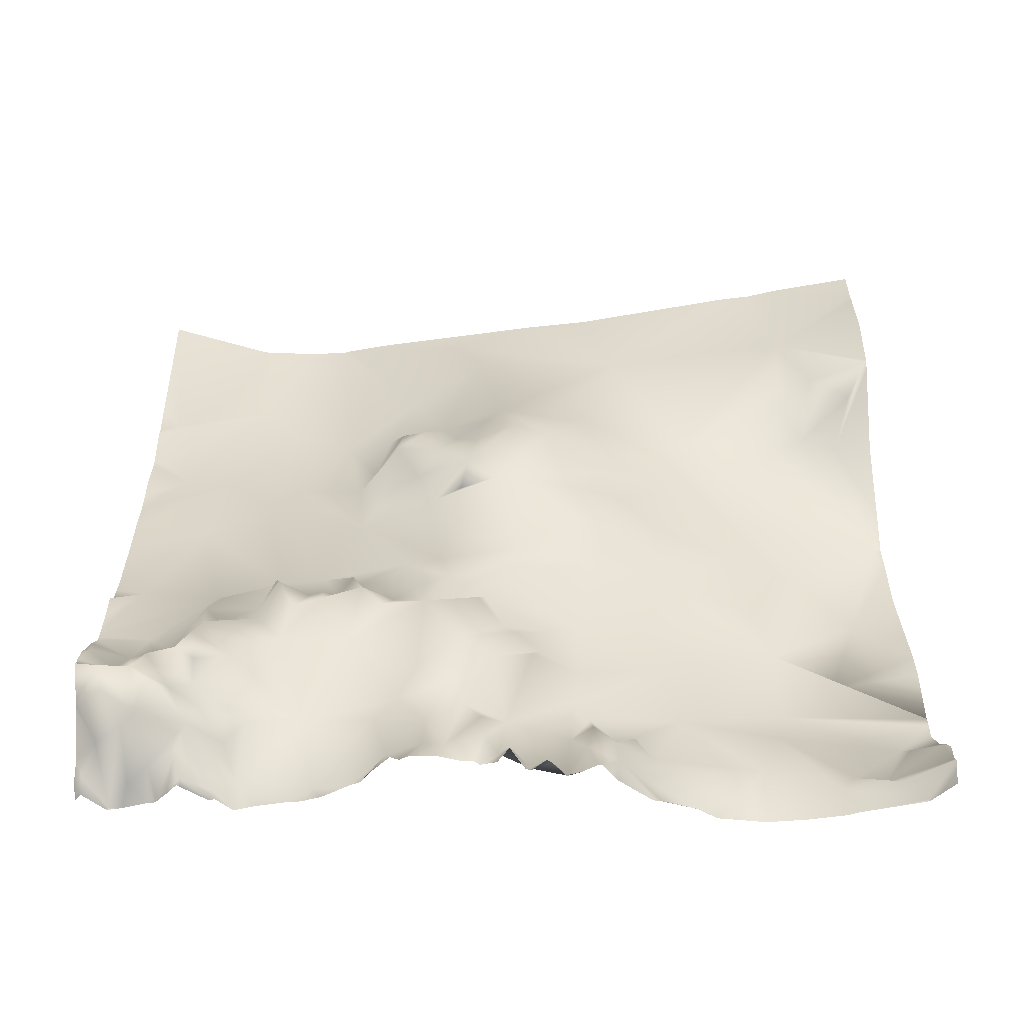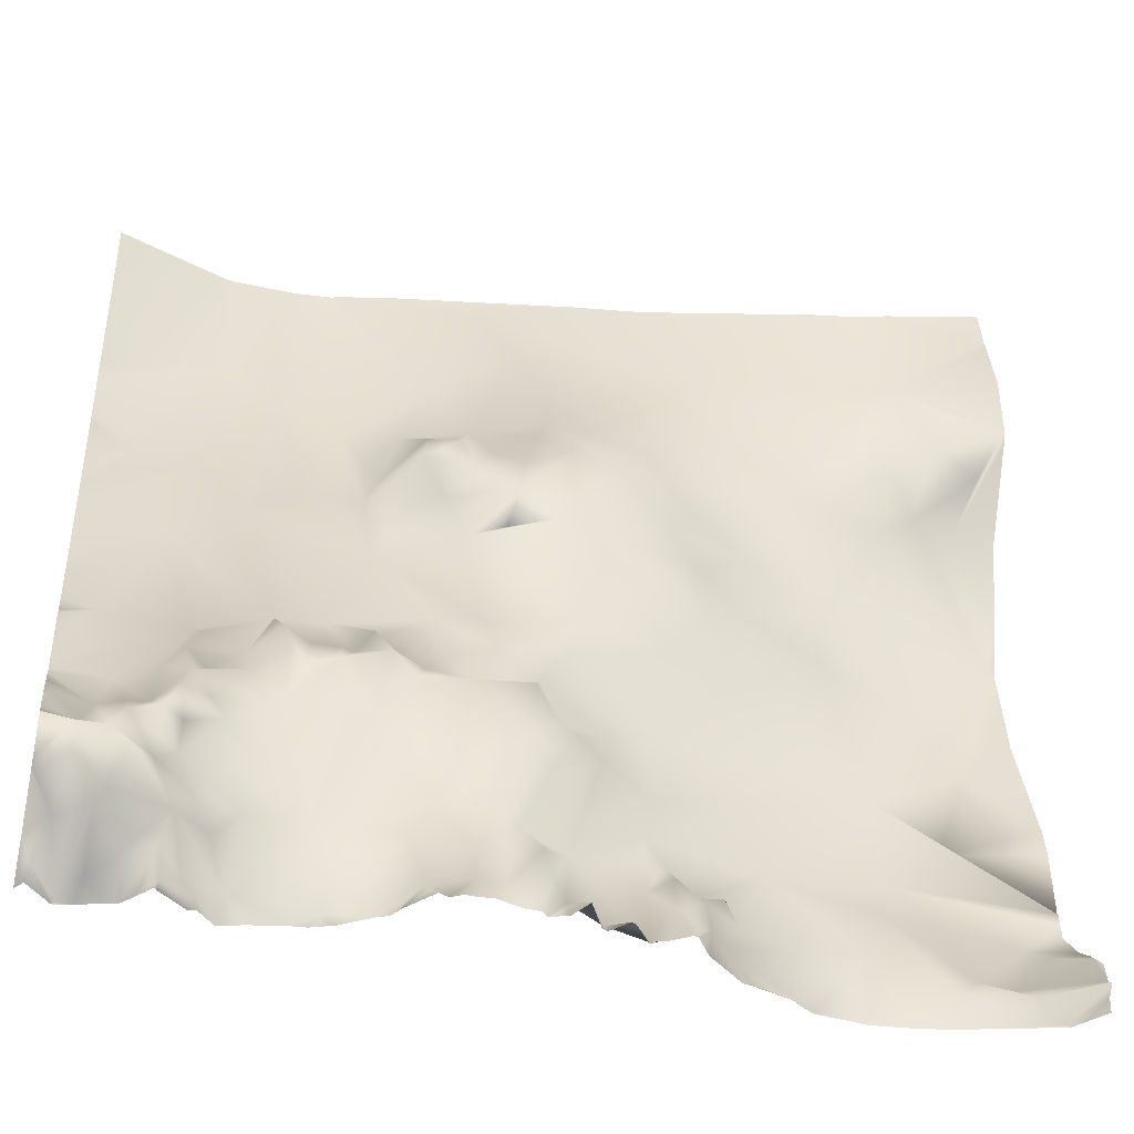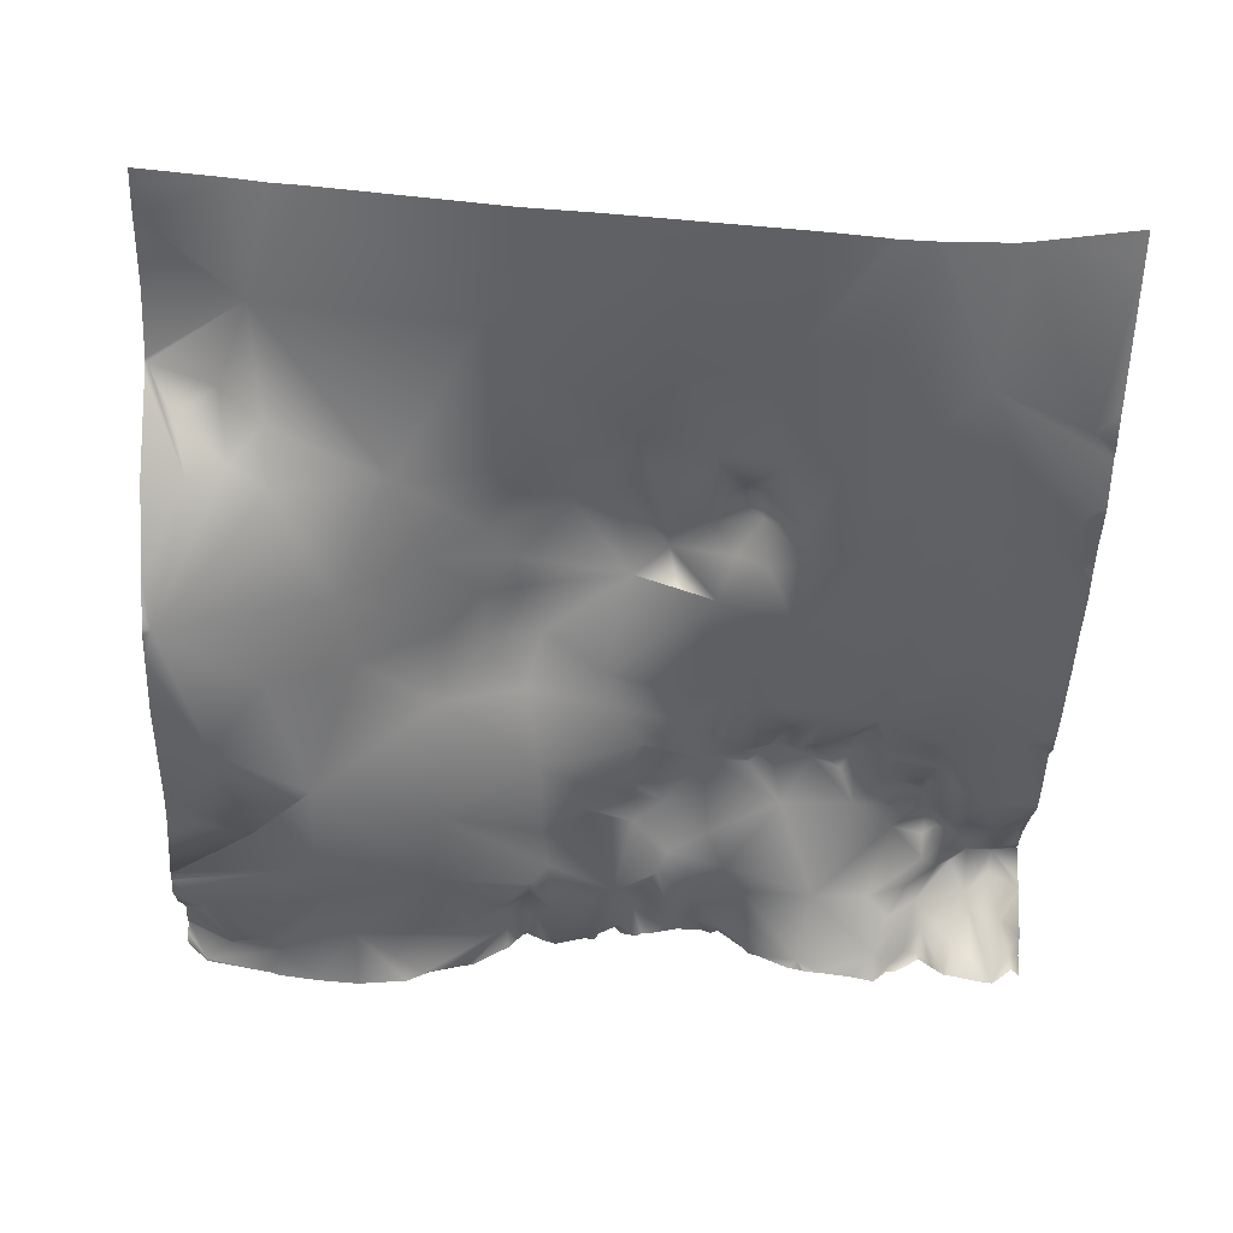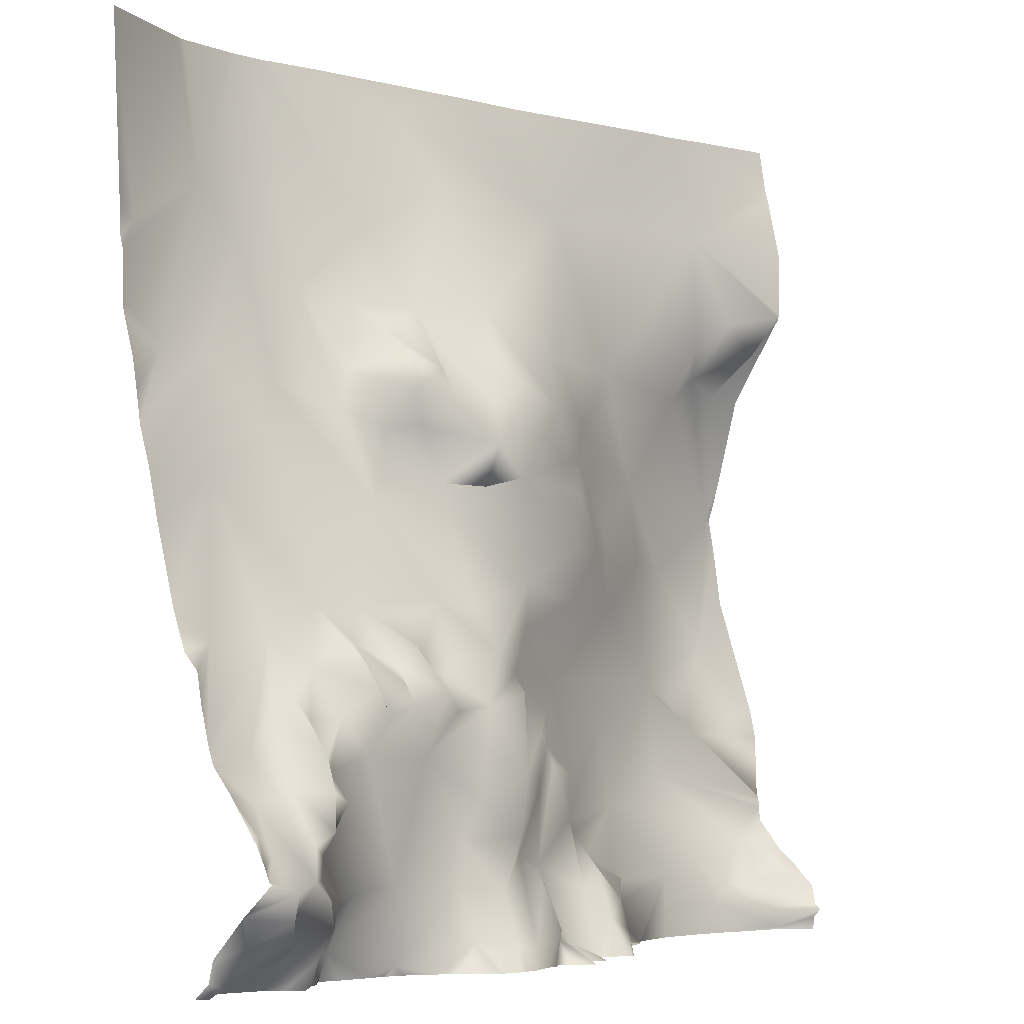
<metadata>
{"format":"obj","ext":"obj","renderer":"f3d","projection":"perspective","resolution":1024,"background":"white","views":[{"elev":44.8,"azim":179.5,"up":"+Y"},{"elev":-41.2,"azim":167.2,"up":"+Z"},{"elev":-61.0,"azim":-1.8,"up":"+Y"},{"elev":-4.4,"azim":131.8,"up":"+Z"}]}
</metadata>
<code>
o lod_2_062_Cube.062
v 984.7 -24.54 1511
v 896.6 -6.839 1473
v 967.8 -11.77 1479
v 958.5 8.317 1421
v 918.6 14.05 1405
v 862.1 -3.794 1405
v 806.2 5.166 1476
v 765.2 15.21 1505
v 810 8.821 1421
v 897.2 10.11 1378
v 934.6 27.45 1381
v 910 18.31 1361
v 875 1.468 1367
v 840.3 -8.421 1353
v 813.2 -3.053 1398
v 766.3 -20.12 1343
v 809.7 -15.87 1316
v 845.2 0.2115 1318
v 826.8 -9.286 1261
v 880.1 11.09 1294
v 883.1 11.53 1330
v 897.8 19.17 1321
v 915.9 19.72 1297
v 898.1 13.72 1346
v 912.4 22.04 1345
v 922.4 27.13 1321
v 950.1 23.95 1303
v 959.6 29.26 1348
v 954.8 26.73 1284
v 983.8 37.67 1272
v 922.3 13.63 1261
v 957.8 26.83 1249
v 988.1 28.14 1291
v 1004 21.73 1295
v 994.7 42.54 1251
v 966.4 30.84 1264
v 969.5 39.25 1256
v 977.9 48.6 1223
v 1001 29.05 1271
v 1010 30.5 1262
v 1014 43.5 1248
v 1029 39.01 1230
v 997.2 40.23 1212
v 1061 38.73 1231
v 1047 40.19 1180
v 1015 44.63 1178
v 1006 38.48 1195
v 1042 34.05 1148
v 992.8 48.94 1174
v 980.6 47.09 1197
v 963.9 42.43 1216
v 952.2 33.25 1239
v 940.9 26.5 1233
v 975.9 41.92 1189
v 983.8 58.58 1152
v 993.2 57.2 1154
v 967.9 48.1 1177
v 956.9 35.55 1183
v 960.5 49.93 1154
v 946.4 43.57 1151
v 927.1 27.31 1202
v 944.8 33.76 1226
v 937.1 22.48 1249
v 923.1 23.74 1221
v 918.9 22.47 1195
v 928.8 37.24 1171
v 918.3 37.21 1179
v 930.7 45.83 1145
v 922.1 46.51 1160
v 908.9 41.56 1167
v 907.1 19.54 1184
v 876.1 7.955 1205
v 880.3 4.343 1241
v 900 33.96 1175
v 891.7 22.03 1173
v 908.4 45.23 1154
v 898.5 26.07 1161
v 831.8 4.673 1199
v 785.8 -10.33 1279
v 800.9 -6.727 1237
v 826.8 -4.792 1218
v 841.8 13.08 1172
v 872 22.27 1144
v 889.7 26.96 1146
v 808.6 18.55 1158
v 763.2 23.21 1441
v 764.7 37.15 1168
v 787 14.72 1165
v 783.8 28.68 1154
v 773.3 27.84 1145
v 801.5 16.63 1165
v 777.6 6.864 1188
v 777.1 26.33 1173
v 792.2 15.51 1435
v 797.4 -4.177 1409
v 780.8 -4.879 1403
v 773.4 15.15 1422
v 955.8 66.34 1144
v 966.5 57 1158
v 1009 59.93 1146
v 1009 47.58 1156
v 1072 42.44 1178
v 1076 30.25 1155
v 1082 37.97 1171
v 1081 47.6 1214
v 1042 45.25 1251
v 1055 44.96 1246
v 1087 43.4 1226
v 1098 58.38 1218
v 1096 56.12 1204
v 1094 50.14 1232
v 1108 43.25 1220
v 1089 34.9 1245
v 1104 30.13 1247
v 1097 34.15 1255
v 1073 35.57 1247
v 1060 43.25 1257
v 1036 29.49 1266
v 1042 40.16 1259
v 1051 20.02 1276
v 1063 38.42 1268
v 1066 30.42 1276
v 1075 20.31 1267
v 1121 36.44 1233
v 1116 46.29 1217
v 1103 64.05 1204
v 1115 65.75 1199
v 1096 50.13 1195
v 1091 53.36 1178
v 1096 55.71 1167
v 1105 57.99 1186
v 1113 72.04 1180
v 1120 71.58 1187
v 1119 56.81 1172
v 1122 60.71 1161
v 1112 41.93 1154
v 1131 71.95 1173
v 1135 50.07 1162
v 1130 26.24 1145
v 1121 36.84 1150
v 1097 45.26 1146
v 1091 24.49 1271
v 1065 12.8 1290
v 1044 14.39 1291
v 1029 20.52 1282
v 1021 28.22 1267
v 1095 16.91 1277
v 1126 45.2 1214
v 1133 75.68 1183
v 1131 58.06 1196
v 1141 62.9 1204
v 1143 58.09 1174
v 1140 42.73 1148
v 951.4 27.02 1389
v 978.7 25.63 1343
v 994.6 14.79 1344
v 1029 33.57 1275
v 1024 46.27 1256
v 1130 22.65 1275
v 1109 -2.39 1340
v 1077 -5.202 1360
v 1099 -16.97 1392
v 1064 -14.86 1384
v 1028 8.724 1333
v 974.4 29.84 1362
v 1001 10.1 1368
v 1014 1.248 1367
v 1032 -6.96 1374
v 1041 -26.17 1427
v 1025 -11.56 1392
v 1018 -15.21 1421
v 1003 -4.964 1408
v 1010 10.31 1399
v 1012 16.22 1383
v 990.2 18.72 1380
v 998.1 18.86 1392
v 971.8 24.09 1380
v 989.7 -7.92 1423
v 1006 -20.24 1456
v 1070 -30.26 1444
v 1089 -33.35 1465
v 1134 -19.92 1441
v 1140 -15.52 1406
v 1124 -15.03 1391
v 965.9 19.32 1400
v 981.3 3.207 1404
v 1090 33.94 1155
v 1100 51.41 1156
v 1084 35.36 1146
v 917.7 55 1144
v 915.9 54.31 1144
v 925.1 50.05 1144
v 955.8 66.52 1144
v 949 52.38 1144
v 946.6 51.26 1144
v 939.8 58.42 1144
v 937.6 56.26 1144
v 931.3 47.24 1144
v 930.6 47.01 1144
v 929.8 48.39 1144
v 910.6 -17.95 1525
v 830.7 -1.571 1525
v 817.3 0.2431 1525
v 864.6 16.79 1144
v 842.8 13.74 1144
v 872 22.03 1144
v 909.4 44.1 1144
v 893.5 29.94 1144
v 890.2 29.36 1144
v 873.7 23.49 1144
v 802.7 4.207 1525
v 762.5 12.59 1525
v 762.5 13.88 1517
v 762.5 23.67 1471
v 762.5 17.39 1500
v 762.5 23.53 1442
v 762.5 -3.423 1401
v 762.5 20.7 1437
v 762.5 -14.01 1363
v 762.5 -17.81 1327
v 762.5 -13.89 1301
v 762.5 4.32 1247
v 762.5 6.943 1235
v 762.5 8.625 1206
v 762.5 7.79 1205
v 762.5 9.145 1201
v 762.5 9.495 1195
v 762.5 21.87 1180
v 762.5 24.35 1179
v 762.5 30.63 1173
v 825.2 15.34 1144
v 807 18.52 1144
v 802.5 20.42 1144
v 762.5 41.93 1156
v 762.5 40.09 1164
v 762.5 44.68 1153
v 774.2 27.64 1144
v 772.8 28.19 1144
v 762.5 41.05 1150
v 769.3 32.43 1144
v 762.5 40.54 1144
v 762.5 15.84 1505
v 762.5 23.14 1441
v 762.5 23.02 1440
v 762.5 -18.55 1349
v 762.5 -20.48 1343
v 762.5 -20.26 1341
v 1144 -16.56 1443
v 1144 -16.4 1443
v 1144 -16.1 1433
v 1144 -16.85 1449
v 1144 -21.05 1514
v 1144 -14.6 1428
v 1144 -14.21 1406
v 1144 -21.78 1525
v 1097 -38.85 1525
v 1092 -39.9 1525
v 1066 -40.91 1525
v 1063 -40.87 1525
v 1061 -40.71 1525
v 1049 -39.9 1525
v 1024 -34.59 1525
v 941.4 -21.73 1525
v 1044 -38.75 1525
v 1144 -12.94 1401
v 1144 -2.912 1358
v 1144 2.854 1341
v 1144 7.761 1321
v 1144 -5.082 1371
v 1144 -7.542 1384
v 1144 17.62 1288
v 1144 21.03 1279
v 1144 24.56 1270
v 1144 33.91 1252
v 1144 37.97 1237
v 1144 31.69 1264
v 1144 39.44 1233
v 1144 40.13 1231
v 1144 41.05 1229
v 1144 50.9 1218
v 1144 60.67 1206
v 1144 64.76 1201
v 1144 69.78 1192
v 1144 71.57 1188
v 1144 72.99 1187
v 1144 57.82 1174
v 1144 58.49 1175
v 1144 60.88 1177
v 1144 57.4 1174
v 1144 41.86 1159
v 1144 39.7 1150
v 1144 32.48 1144
v 1141 36.61 1144
v 1131 26.02 1144
v 1113 30.62 1144
v 1110 30.67 1144
v 1124 26.98 1144
v 1130 25.96 1144
v 1109 31.63 1144
v 1104 36.96 1144
v 1086 32.36 1144
v 1083 32.79 1144
v 1098 41.78 1144
v 1099 43.03 1144
v 1076 24.92 1144
v 1066 27.81 1144
v 1052 30.46 1144
v 1045 30.99 1144
v 1044 31.9 1144
v 1037 33.91 1144
v 1024 42.14 1144
v 1020 44.02 1144
v 1017 48.93 1144
v 1007 60.99 1144
v 1003 59.16 1144
v 998 61.8 1144
v 993.3 61.52 1144
v 987.4 61.8 1144
v 976.7 58.27 1144
v 970.9 57.8 1144
v 968.4 55.35 1144
v 961.1 57.14 1144
v 955.9 66.36 1144
f 1 3 2
f 5 2 4
f 2 5 6
f 7 2 6
f 7 202 2
f 211 7 8
f 7 215 8
f 7 6 9
f 5 11 10
f 6 5 10
f 10 11 12
f 13 10 12
f 13 12 24
f 6 10 13
f 6 14 15
f 9 6 15
f 6 13 14
f 95 15 16
f 15 14 16
f 16 14 17
f 14 18 17
f 17 18 19
f 18 20 19
f 14 21 18
f 18 21 20
f 21 22 20
f 22 23 20
f 24 25 22
f 21 24 22
f 14 13 21
f 13 24 21
f 12 25 24
f 25 26 22
f 22 26 23
f 27 29 23
f 26 27 23
f 26 28 27
f 25 28 26
f 29 27 30
f 23 29 31
f 20 23 31
f 20 31 19
f 19 31 73
f 36 63 31
f 31 29 36
f 29 30 36
f 36 32 63
f 30 27 33
f 156 33 27
f 28 156 27
f 156 164 33
f 33 164 34
f 30 35 36
f 36 37 32
f 37 36 35
f 32 37 38
f 37 35 38
f 30 39 35
f 39 40 35
f 40 41 35
f 41 42 35
f 158 42 41
f 35 42 43
f 42 44 45
f 47 45 46
f 42 45 47
f 46 48 101
f 49 46 101
f 47 46 49
f 50 47 49
f 50 43 47
f 43 42 47
f 38 35 43
f 50 38 43
f 51 38 50
f 32 38 52
f 52 38 51
f 53 52 51
f 51 50 54
f 50 49 54
f 54 49 55
f 56 49 101
f 55 49 56
f 56 318 55
f 57 54 55
f 57 55 99
f 58 54 57
f 58 57 99
f 58 99 59
f 58 59 60
f 61 58 66
f 62 58 61
f 51 54 58
f 51 58 62
f 62 53 51
f 63 32 52
f 53 62 64
f 64 62 61
f 73 64 61
f 65 61 66
f 68 66 58
f 67 66 69
f 70 67 69
f 65 66 67
f 65 67 71
f 72 61 65
f 73 61 72
f 73 31 64
f 64 31 53
f 19 73 72
f 72 65 71
f 70 71 67
f 74 71 70
f 70 69 76
f 77 70 76
f 75 70 77
f 74 70 75
f 75 71 74
f 75 72 71
f 72 75 82
f 81 19 72
f 81 72 78
f 79 17 19
f 16 17 79
f 79 19 80
f 80 224 225
f 81 224 19
f 78 72 82
f 82 75 77
f 82 77 83
f 77 84 83
f 83 204 82
f 82 204 205
f 78 82 85
f 85 231 232
f 82 205 231
f 83 210 206
f 84 210 83
f 69 192 190
f 69 66 68
f 76 190 191
f 76 191 207
f 76 208 84
f 77 76 84
f 31 63 53
f 63 52 53
f 87 234 235
f 93 88 87
f 89 234 88
f 89 85 90
f 90 233 237
f 91 85 89
f 88 91 89
f 91 78 85
f 91 92 78
f 92 81 78
f 92 91 88
f 93 228 92
f 93 92 88
f 86 7 94
f 7 9 94
f 9 15 95
f 97 95 96
f 97 94 95
f 94 9 95
f 86 94 97
f 96 95 16
f 86 97 96
f 96 218 86
f 85 232 233
f 68 198 199
f 60 197 68
f 68 58 60
f 60 194 195
f 60 59 98
f 98 322 323
f 98 194 60
f 98 323 193
f 59 321 322
f 55 318 319
f 56 316 317
f 56 315 316
f 100 315 101
f 100 313 314
f 101 313 100
f 101 311 312
f 46 45 48
f 45 103 48
f 103 307 48
f 45 102 103
f 103 102 104
f 45 105 102
f 44 105 45
f 42 106 44
f 106 107 44
f 105 110 128
f 44 108 105
f 108 109 105
f 109 110 105
f 111 109 108
f 111 112 109
f 111 114 112
f 115 114 111
f 113 115 111
f 116 111 108
f 116 113 111
f 116 108 44
f 117 116 44
f 107 117 44
f 119 106 118
f 119 107 106
f 119 120 107
f 118 120 119
f 120 117 107
f 120 121 117
f 120 122 121
f 122 123 121
f 121 123 117
f 117 123 116
f 116 123 113
f 123 115 113
f 114 124 112
f 112 124 125
f 109 112 126
f 109 126 110
f 112 127 126
f 112 125 127
f 128 126 127
f 110 126 128
f 105 128 102
f 129 128 131
f 128 129 102
f 102 129 104
f 104 129 130
f 131 130 129
f 127 131 128
f 127 133 131
f 131 133 132
f 132 134 130
f 130 131 132
f 130 134 136
f 134 135 136
f 134 137 135
f 137 138 135
f 135 138 139
f 136 135 140
f 135 139 140
f 140 297 295
f 136 295 296
f 141 300 304
f 99 321 59
f 123 142 115
f 143 123 122
f 143 122 120
f 144 143 120
f 144 120 118
f 143 142 123
f 157 144 118
f 144 157 145
f 34 144 145
f 34 145 146
f 164 161 144
f 161 143 144
f 34 164 144
f 143 147 142
f 142 147 115
f 115 147 114
f 114 147 124
f 277 124 147
f 124 148 125
f 125 133 127
f 125 148 133
f 132 133 134
f 133 149 134
f 150 149 133
f 133 148 150
f 284 149 150
f 149 288 152
f 148 151 150
f 137 149 152
f 134 149 137
f 137 152 138
f 138 289 290
f 152 286 289
f 290 153 138
f 151 282 283
f 283 150 151
f 124 279 148
f 148 280 151
f 151 281 282
f 159 274 275
f 275 147 159
f 159 276 274
f 12 28 25
f 11 28 12
f 28 154 165
f 11 154 28
f 28 155 156
f 33 34 30
f 34 39 30
f 34 146 39
f 40 39 146
f 145 157 146
f 157 118 158
f 146 157 158
f 158 118 106
f 158 106 42
f 40 158 41
f 146 158 40
f 159 273 276
f 159 272 273
f 160 159 147
f 143 160 147
f 143 161 160
f 162 160 161
f 180 162 161
f 163 180 161
f 167 164 156
f 155 165 156
f 165 155 28
f 165 166 156
f 166 167 156
f 167 168 164
f 164 163 161
f 168 163 164
f 169 163 168
f 169 180 163
f 170 169 168
f 171 169 170
f 171 173 172
f 171 170 173
f 170 174 173
f 174 170 168
f 174 168 167
f 174 167 166
f 175 174 166
f 175 176 174
f 175 166 165
f 177 175 165
f 186 175 177
f 177 165 154
f 154 185 177
f 5 4 11
f 4 154 11
f 3 4 2
f 4 3 178
f 3 179 178
f 1 179 3
f 262 179 1
f 259 181 180
f 181 256 182
f 180 181 184
f 180 184 162
f 179 169 171
f 178 179 171
f 178 171 172
f 178 186 185
f 4 178 185
f 154 4 185
f 185 186 177
f 186 178 175
f 175 178 176
f 178 172 176
f 176 172 173
f 176 173 174
f 162 266 267
f 267 160 162
f 159 271 272
f 160 268 271
f 184 269 266
f 181 183 184
f 183 253 254
f 182 253 181
f 182 248 249
f 182 249 250
f 184 265 270
f 183 254 265
f 138 153 139
f 153 294 139
f 291 293 153
f 48 308 309
f 48 307 308
f 104 130 103
f 130 187 103
f 130 136 188
f 136 299 188
f 188 300 141
f 187 188 141
f 187 130 188
f 187 141 189
f 187 189 103
f 189 305 103
f 189 301 302
f 141 301 189
f 246 245 16
f 270 269 184
f 280 281 151
f 261 260 169
f 220 247 16
f 215 242 8
f 230 93 87
f 252 251 182
f 197 198 68
f 226 92 227
f 222 221 79
f 245 219 16
f 200 192 68
f 220 79 221
f 202 201 2
f 288 287 152
f 199 200 68
f 298 297 139
f 228 227 92
f 235 230 87
f 240 239 90
f 243 216 86
f 305 306 103
f 216 7 86
f 219 96 16
f 225 223 80
f 319 99 55
f 251 248 182
f 310 311 48
f 260 180 169
f 256 252 182
f 237 238 90
f 247 246 16
f 258 257 181
f 236 90 239
f 244 243 86
f 242 213 8
f 309 310 48
f 218 244 86
f 238 240 90
f 263 2 201
f 213 211 8
f 287 286 152
f 222 80 223
f 263 262 1
f 208 209 84
f 261 179 264
f 294 298 139
f 304 303 141
f 195 196 60
f 7 203 202
f 211 203 7
f 7 214 215
f 56 317 318
f 80 19 224
f 81 226 224
f 83 206 204
f 85 82 231
f 84 209 210
f 69 68 192
f 76 69 190
f 76 207 208
f 87 88 234
f 89 236 234
f 90 85 233
f 93 229 228
f 96 217 218
f 60 196 197
f 98 59 322
f 98 193 194
f 56 101 315
f 100 314 315
f 101 312 313
f 101 48 311
f 103 306 307
f 140 139 297
f 136 140 295
f 99 320 321
f 277 278 124
f 284 285 149
f 149 285 288
f 138 152 289
f 290 291 153
f 283 284 150
f 124 278 279
f 148 279 280
f 275 277 147
f 262 264 179
f 259 258 181
f 181 257 256
f 162 184 266
f 267 268 160
f 159 160 271
f 183 181 253
f 182 250 253
f 184 183 265
f 153 293 294
f 291 292 293
f 136 296 299
f 188 299 300
f 189 302 305
f 141 303 301
f 230 229 93
f 226 81 92
f 220 16 79
f 240 241 239
f 216 214 7
f 219 217 96
f 319 320 99
f 260 259 180
f 256 255 252
f 236 89 90
f 263 1 2
f 213 212 211
f 222 79 80
f 261 169 179

</code>
